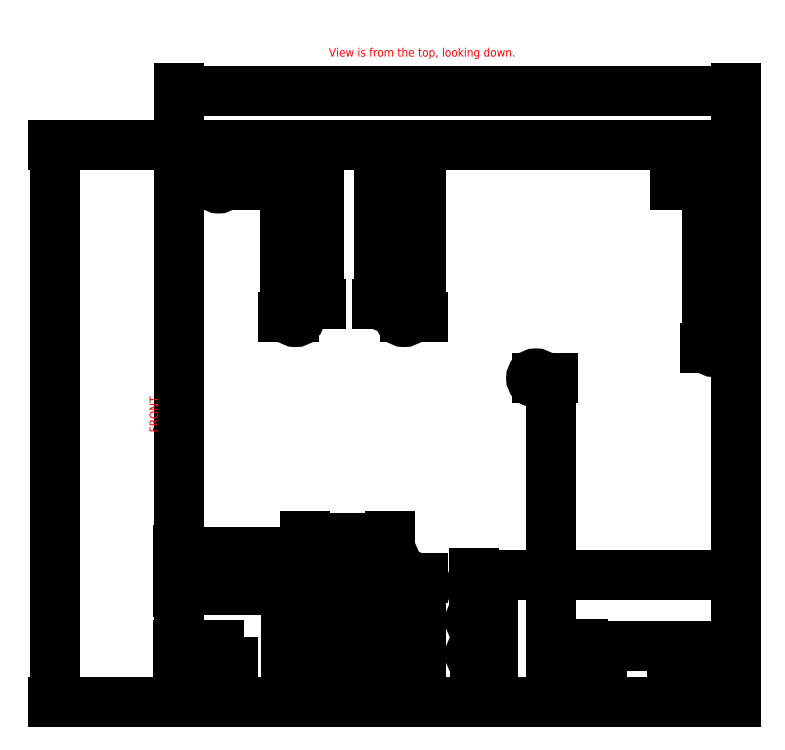
<metadata>
{"format":"dxf","ext":"dxf","renderer":"ezdxf+matplotlib","layout":"modelspace","background":"white","min_lineweight":24,"dpi":150}
</metadata>
<code>
0
SECTION
2
ENTITIES
0
INSERT
8
cut
2
SHAPE2DVIEW
10
0
20
0
30
0
41
1
42
1
43
0
50
0
70
1
71
1
44
0
45
0
0
DIMENSION
8
dim
2
*D1
10
-70.19
20
2
30
0
11
-72.07
21
165.1
31
0
70
32
71
5
3
Standard
53
0
210
0
220
0
230
1
13
2
23
328.2
33
0
14
2
24
2
34
0
50
90
0
DIMENSION
8
dim
2
*D2
10
328.2
20
360.1
30
0
11
165.1
21
362
31
0
70
32
71
5
3
Standard
53
0
210
0
220
0
230
1
13
2
23
328.2
33
0
14
328.2
24
328.2
34
0
0
DIMENSION
8
dim
2
*D3
10
32.35
20
1.992
30
0
11
30.47
21
13.7
31
0
70
32
71
5
3
Standard
53
0
210
0
220
0
230
1
13
25.4
23
25.4
33
0
14
25.27
24
1.992
34
0
50
90
0
DIMENSION
8
dim
2
*D4
10
184.7
20
2.048
30
0
11
182.9
21
16.02
31
0
70
32
71
5
3
Standard
53
0
210
0
220
0
230
1
13
175
23
30
33
0
14
175.6
24
2.048
34
0
50
90
0
DIMENSION
8
dim
2
*D5
10
248.9
20
2.048
30
0
11
247.1
21
12.3
31
0
70
32
71
5
3
Standard
53
0
210
0
220
0
230
1
13
238.8
23
22.55
33
0
14
238.8
24
2.048
34
0
50
90
0
DIMENSION
8
dim
2
*D6
10
292
20
2.048
30
0
11
290.2
21
12.35
31
0
70
32
71
5
3
Standard
53
0
210
0
220
0
230
1
13
297.8
23
22.65
33
0
14
297.7
24
2.048
34
0
50
90
0
DIMENSION
8
dim
2
*D7
10
308.9
20
2.048
30
0
11
307.1
21
12.27
31
0
70
32
71
5
3
Standard
53
0
210
0
220
0
230
1
13
314.8
23
22.5
33
0
14
315.1
24
2.048
34
0
50
90
0
DIMENSION
8
dim
2
*D8
10
65.15
20
2.048
30
0
11
63.28
21
38.52
31
0
70
32
71
5
3
Standard
53
0
210
0
220
0
230
1
13
70.5
23
75
33
0
14
70.78
24
2.048
34
0
50
90
0
DIMENSION
8
dim
2
*D9
10
87.75
20
2
30
0
11
85.88
21
43.5
31
0
70
32
71
5
3
Standard
53
0
210
0
220
0
230
1
13
76
23
85
33
0
14
75.75
24
2
34
0
50
90
0
DIMENSION
8
dim
2
*D10
10
117
20
2
30
0
11
115.1
21
43.5
31
0
70
32
71
5
3
Standard
53
0
210
0
220
0
230
1
13
126
23
85
33
0
14
127.5
24
2
34
0
50
90
0
DIMENSION
8
dim
2
*D11
10
143.8
20
2
30
0
11
141.9
21
38.5
31
0
70
32
71
5
3
Standard
53
0
210
0
220
0
230
1
13
134
23
75
33
0
14
135.2
24
2
34
0
50
90
0
DIMENSION
8
dim
2
*D12
10
184.8
20
30
30
0
11
182.9
21
40
31
0
70
32
71
5
3
Standard
53
0
210
0
220
0
230
1
13
175
23
50
33
0
14
175
24
30
34
0
50
90
0
DIMENSION
8
dim
2
*D13
10
184.5
20
50
30
0
11
182.6
21
60
31
0
70
32
71
5
3
Standard
53
0
210
0
220
0
230
1
13
175
23
70
33
0
14
175
24
50
34
0
50
90
0
DIMENSION
8
dim
2
*D14
10
220
20
2
30
0
11
218.1
21
96.9
31
0
70
32
71
5
3
Standard
53
0
210
0
220
0
230
1
13
211.2
23
191.8
33
0
14
212
24
2
34
0
50
90
0
DIMENSION
8
dim
2
*D15
10
293.9
20
328.2
30
0
11
292
21
316.5
31
0
70
32
71
5
3
Standard
53
0
210
0
220
0
230
1
13
304.8
23
304.8
33
0
14
304.5
24
328.2
34
0
50
90
0
DIMENSION
8
dim
2
*D16
10
311.2
20
328.2
30
0
11
309.3
21
268.9
31
0
70
32
71
5
3
Standard
53
0
210
0
220
0
230
1
13
315.3
23
209.6
33
0
14
315.7
24
328.2
34
0
50
90
0
DIMENSION
8
dim
2
*D17
10
143.7
20
328.2
30
0
11
141.8
21
277.8
31
0
70
32
71
5
3
Standard
53
0
210
0
220
0
230
1
13
134
23
227.3
33
0
14
133.1
24
328.2
34
0
50
90
0
DIMENSION
8
dim
2
*D18
10
119.2
20
328.2
30
0
11
117.3
21
281.6
31
0
70
32
71
5
3
Standard
53
0
210
0
220
0
230
1
13
126
23
235
33
0
14
126.2
24
328.2
34
0
50
90
0
DIMENSION
8
dim
2
*D19
10
83.97
20
328.1
30
0
11
82.09
21
281.5
31
0
70
32
71
5
3
Standard
53
0
210
0
220
0
230
1
13
76
23
235
33
0
14
76.16
24
328.1
34
0
50
90
0
DIMENSION
8
dim
2
*D20
10
64.5
20
328.2
30
0
11
62.62
21
277.8
31
0
70
32
71
5
3
Standard
53
0
210
0
220
0
230
1
13
70.45
23
227.3
33
0
14
70.5
24
328.2
34
0
50
90
0
DIMENSION
8
dim
2
*D21
10
34
20
328
30
0
11
32.12
21
316.4
31
0
70
32
71
5
3
Standard
53
0
210
0
220
0
230
1
13
25.4
23
304.8
33
0
14
25.5
24
328
34
0
50
90
0
DIMENSION
8
dim
2
*D22
10
1.92
20
34.4
30
0
11
13.66
21
36.27
31
0
70
32
71
5
3
Standard
53
0
210
0
220
0
230
1
13
25.4
23
25.4
33
0
14
1.92
24
25.12
34
0
0
DIMENSION
8
dim
2
*D23
10
1.92
20
68
30
0
11
36.21
21
69.88
31
0
70
32
71
5
3
Standard
53
0
210
0
220
0
230
1
13
70.5
23
75
33
0
14
1.92
24
75.2
34
0
0
DIMENSION
8
dim
2
*D24
10
1.92
20
90.08
30
0
11
38.96
21
91.95
31
0
70
32
71
5
3
Standard
53
0
210
0
220
0
230
1
13
76
23
85
33
0
14
1.92
24
85.12
34
0
0
DIMENSION
8
dim
2
*D25
10
126
20
98.12
30
0
11
101
21
100
31
0
70
32
71
5
3
Standard
53
0
210
0
220
0
230
1
13
76
23
85
33
0
14
126
24
85
34
0
0
DIMENSION
8
dim
2
*D26
10
134
20
68.12
30
0
11
102.2
21
70
31
0
70
32
71
5
3
Standard
53
0
210
0
220
0
230
1
13
70.5
23
75
33
0
14
134
24
75
34
0
0
DIMENSION
8
dim
2
*D27
10
328.2
20
15.81
30
0
11
321.5
21
17.69
31
0
70
32
71
5
3
Standard
53
0
210
0
220
0
230
1
13
314.8
23
22.5
33
0
14
328.2
24
22.53
34
0
0
DIMENSION
8
dim
2
*D28
10
328.2
20
28.43
30
0
11
313
21
30.3
31
0
70
32
71
5
3
Standard
53
0
210
0
220
0
230
1
13
297.8
23
22.65
33
0
14
328.2
24
22.36
34
0
0
DIMENSION
8
dim
2
*D29
10
328.2
20
34.9
30
0
11
283.5
21
36.77
31
0
70
32
71
5
3
Standard
53
0
210
0
220
0
230
1
13
238.8
23
22.55
33
0
14
328.2
24
22.45
34
0
0
DIMENSION
8
dim
2
*D30
10
328.2
20
76.7
30
0
11
251.6
21
78.57
31
0
70
32
71
5
3
Standard
53
0
210
0
220
0
230
1
13
175
23
70
33
0
14
328.2
24
70.04
34
0
0
TEXT
8
Notes
10
-10
20
160
30
0
40
5
1
FRONT
50
90
41
1
51
0
7
standard
71
0
210
0
220
0
230
1
0
TEXT
8
Notes
10
90
20
380
30
0
40
5
1
View is from the top, looking down.
50
0
41
1
51
0
7
standard
71
0
210
0
220
0
230
1
0
ENDSEC
0
EOF

</code>
